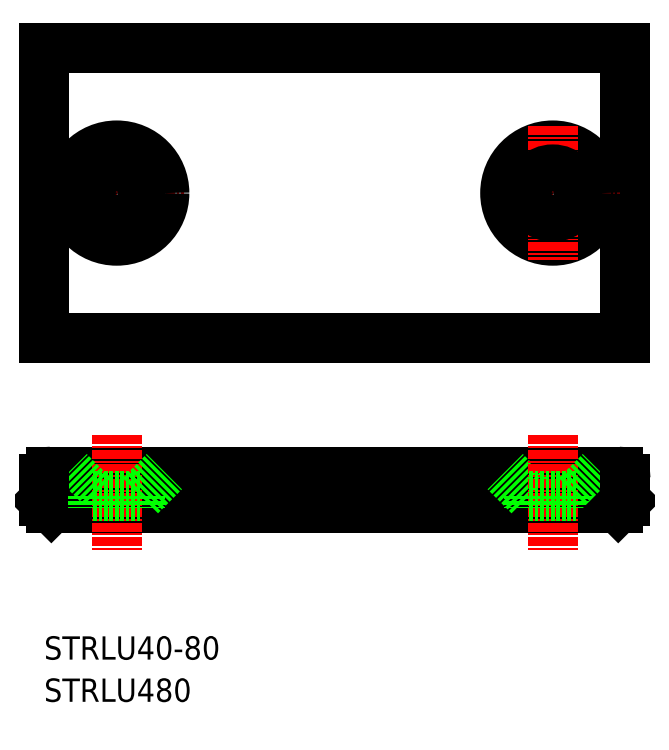
<metadata>
{"format":"dxf","ext":"dxf","renderer":"ezdxf+matplotlib","layout":"modelspace","background":"white","min_lineweight":24,"dpi":150}
</metadata>
<code>
0
SECTION
2
ENTITIES
0
LINE
8
0
10
10
20
60
30
0
11
90
21
60
31
0
0
LINE
8
0
10
10
20
100
30
0
11
90
21
100
31
0
0
LINE
8
0
10
10
20
100
30
0
11
10
21
60
31
0
0
LINE
8
0
10
90
20
100
30
0
11
90
21
60
31
0
0
LINE
8
CENTER
10
70.77
20
80
30
0
11
89.23
21
80
31
0
0
LINE
8
0
10
11
20
36.67
30
0
11
89
21
36.67
31
0
0
LINE
8
0
10
11
20
41.67
30
0
11
89
21
41.67
31
0
0
LINE
8
0
10
76.75
20
38.37
30
0
11
73.45
21
41.67
31
0
0
CIRCLE
8
0
10
80
20
80
30
0
40
6.55
0
TEXT
8
0
10
10
20
15.81
30
0
40
3.2
1
STRLU40-80
0
TEXT
8
0
10
10
20
10
30
0
40
3.2
1
STRLU480
0
LINE
8
CENTER
10
20
20
46.67
30
0
11
20
21
30.86
31
0
0
LINE
8
0
10
16.75
20
38.37
30
0
11
13.45
21
41.67
31
0
0
ARC
8
0
10
11
20
40.67
30
0
40
1
50
90
51
180
0
LINE
8
0
10
11
20
36.67
30
0
11
10
21
37.67
31
0
0
LINE
8
0
10
10
20
40.67
30
0
11
10
21
37.67
31
0
0
LINE
8
0
10
16.75
20
38.37
30
0
11
23.25
21
38.37
31
0
0
LINE
8
0
10
16.75
20
38.37
30
0
11
16.75
21
36.67
31
0
0
LINE
8
0
10
23.25
20
38.37
30
0
11
26.55
21
41.67
31
0
0
LINE
8
0
10
23.25
20
38.37
30
0
11
23.25
21
36.67
31
0
0
LINE
8
CENTER
10
10.77
20
80
30
0
11
29.23
21
80
31
0
0
LINE
8
CENTER
10
20
20
89.23
30
0
11
20
21
70.77
31
0
0
CIRCLE
8
0
10
20
20
80
30
0
40
6.55
0
CIRCLE
8
0
10
20
20
80
30
0
40
3.25
0
LINE
8
CENTER
10
80
20
46.67
30
0
11
80
21
30.86
31
0
0
LINE
8
0
10
83.25
20
38.37
30
0
11
86.55
21
41.67
31
0
0
LINE
8
0
10
76.75
20
38.37
30
0
11
83.25
21
38.37
31
0
0
LINE
8
0
10
76.75
20
38.37
30
0
11
76.75
21
36.67
31
0
0
LINE
8
0
10
83.25
20
38.37
30
0
11
83.25
21
36.67
31
0
0
LINE
8
0
10
90
20
40.67
30
0
11
90
21
37.67
31
0
0
LINE
8
0
10
89
20
36.67
30
0
11
90
21
37.67
31
0
0
ARC
8
0
10
89
20
40.67
30
0
40
1
50
0
51
90
0
LINE
8
CENTER
10
80
20
89.23
30
0
11
80
21
70.77
31
0
0
CIRCLE
8
0
10
80
20
80
30
0
40
3.25
0
ENDSEC
0
EOF

</code>
